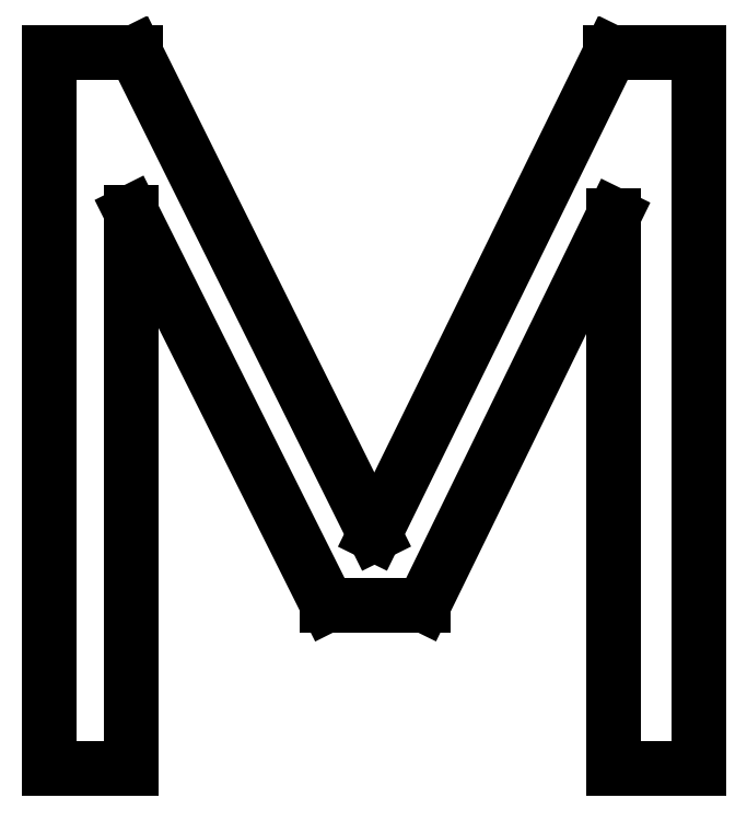
<metadata>
{"format":"dxf","ext":"dxf","renderer":"ezdxf+matplotlib","layout":"modelspace","background":"white","min_lineweight":24,"dpi":150}
</metadata>
<code>
0
SECTION
2
ENTITIES
0
LINE
8
0
10
2.222
20
10.14
30
0
11
5.611
21
3.319
31
0
0
LINE
8
0
10
5.611
20
3.319
30
0
11
8.958
21
10.14
31
0
0
LINE
8
0
10
8.958
20
10.14
30
0
11
10.21
21
10.14
31
0
0
LINE
8
0
10
10.21
20
10.14
30
0
11
10.21
21
-0
31
0
0
LINE
8
0
10
10.21
20
-0
30
0
11
9
21
-0
31
0
0
LINE
8
0
10
9
20
-0
30
0
11
9
21
7.833
31
0
0
LINE
8
0
10
9
20
7.833
30
0
11
6.306
21
2.319
31
0
0
LINE
8
0
10
6.306
20
2.319
30
0
11
4.944
21
2.319
31
0
0
LINE
8
0
10
4.944
20
2.319
30
0
11
2.167
21
7.875
31
0
0
LINE
8
0
10
2.167
20
7.875
30
0
11
2.167
21
-0
31
0
0
LINE
8
0
10
2.167
20
-0
30
0
11
1
21
-0
31
0
0
LINE
8
0
10
1
20
-0
30
0
11
1
21
10.14
31
0
0
LINE
8
0
10
1
20
10.14
30
0
11
2.222
21
10.14
31
0
0
ENDSEC
0
EOF

</code>
